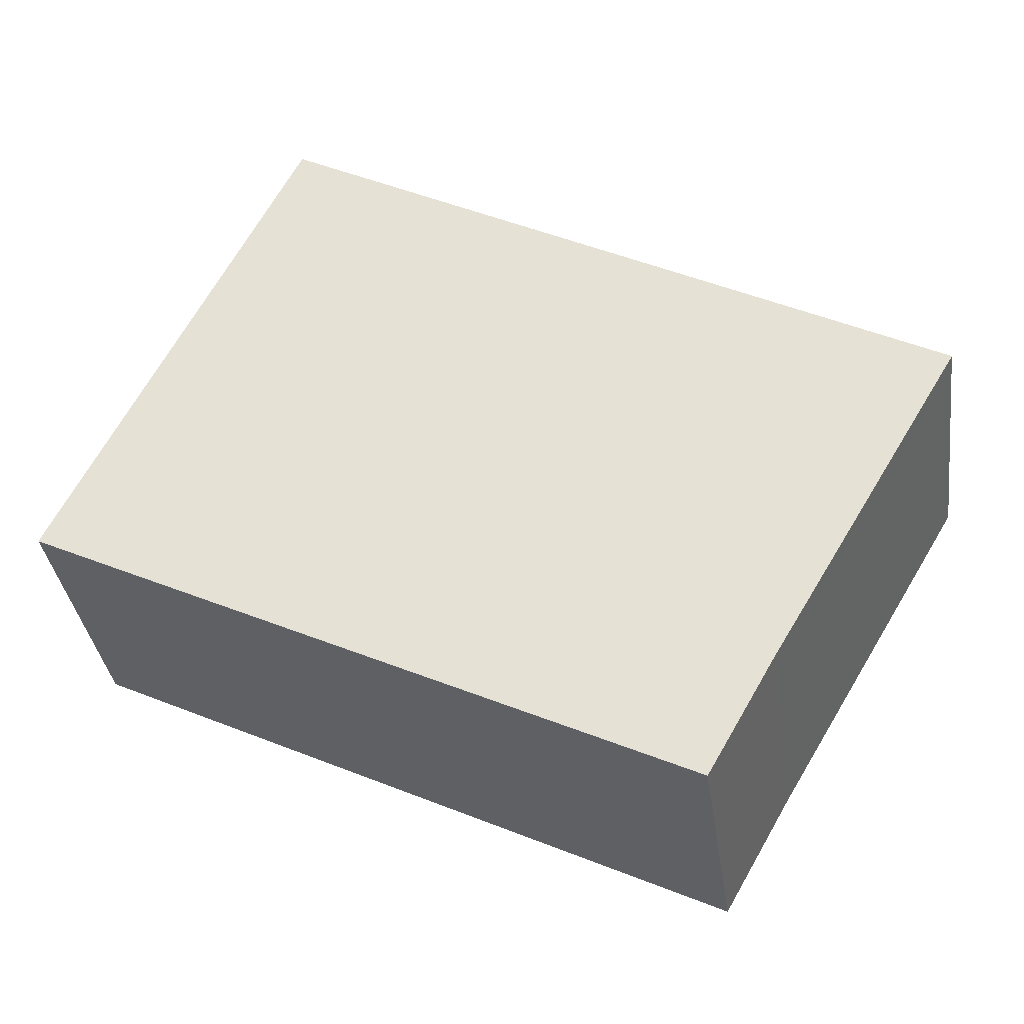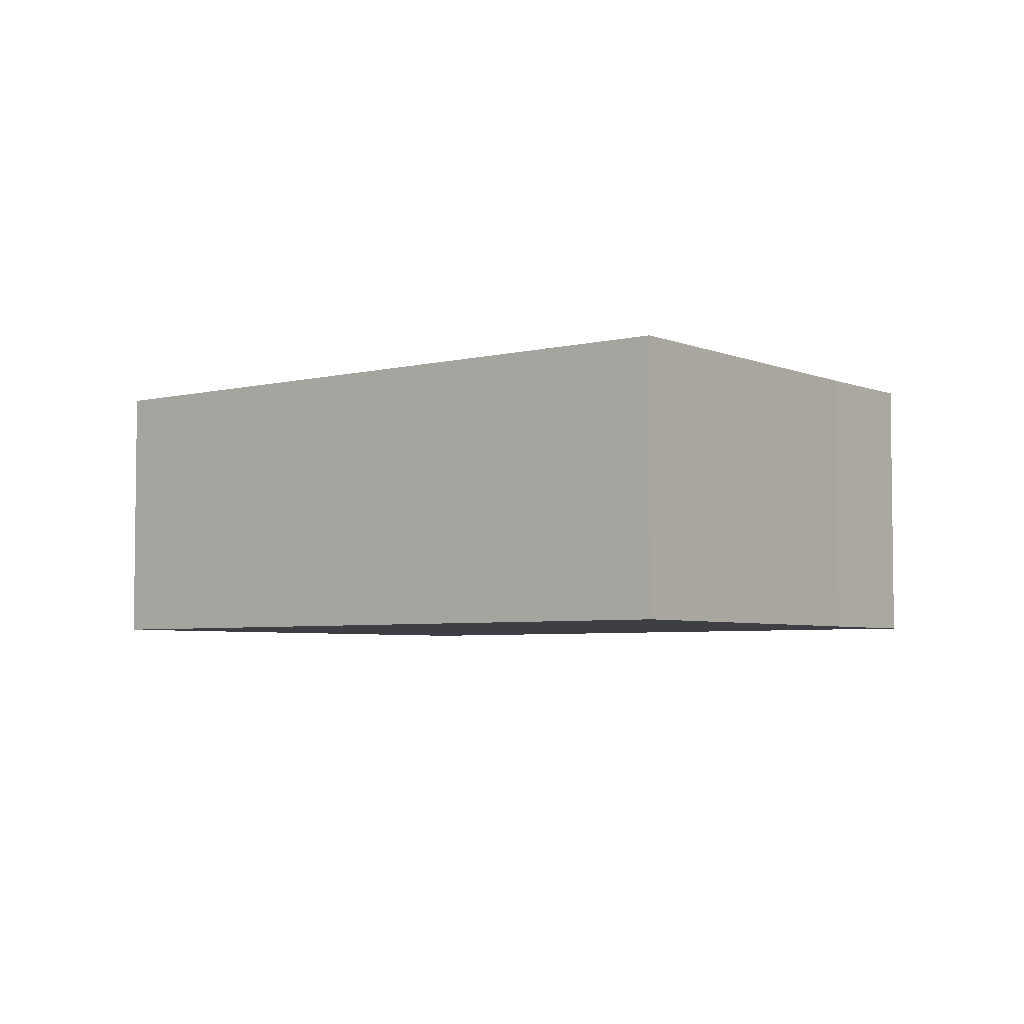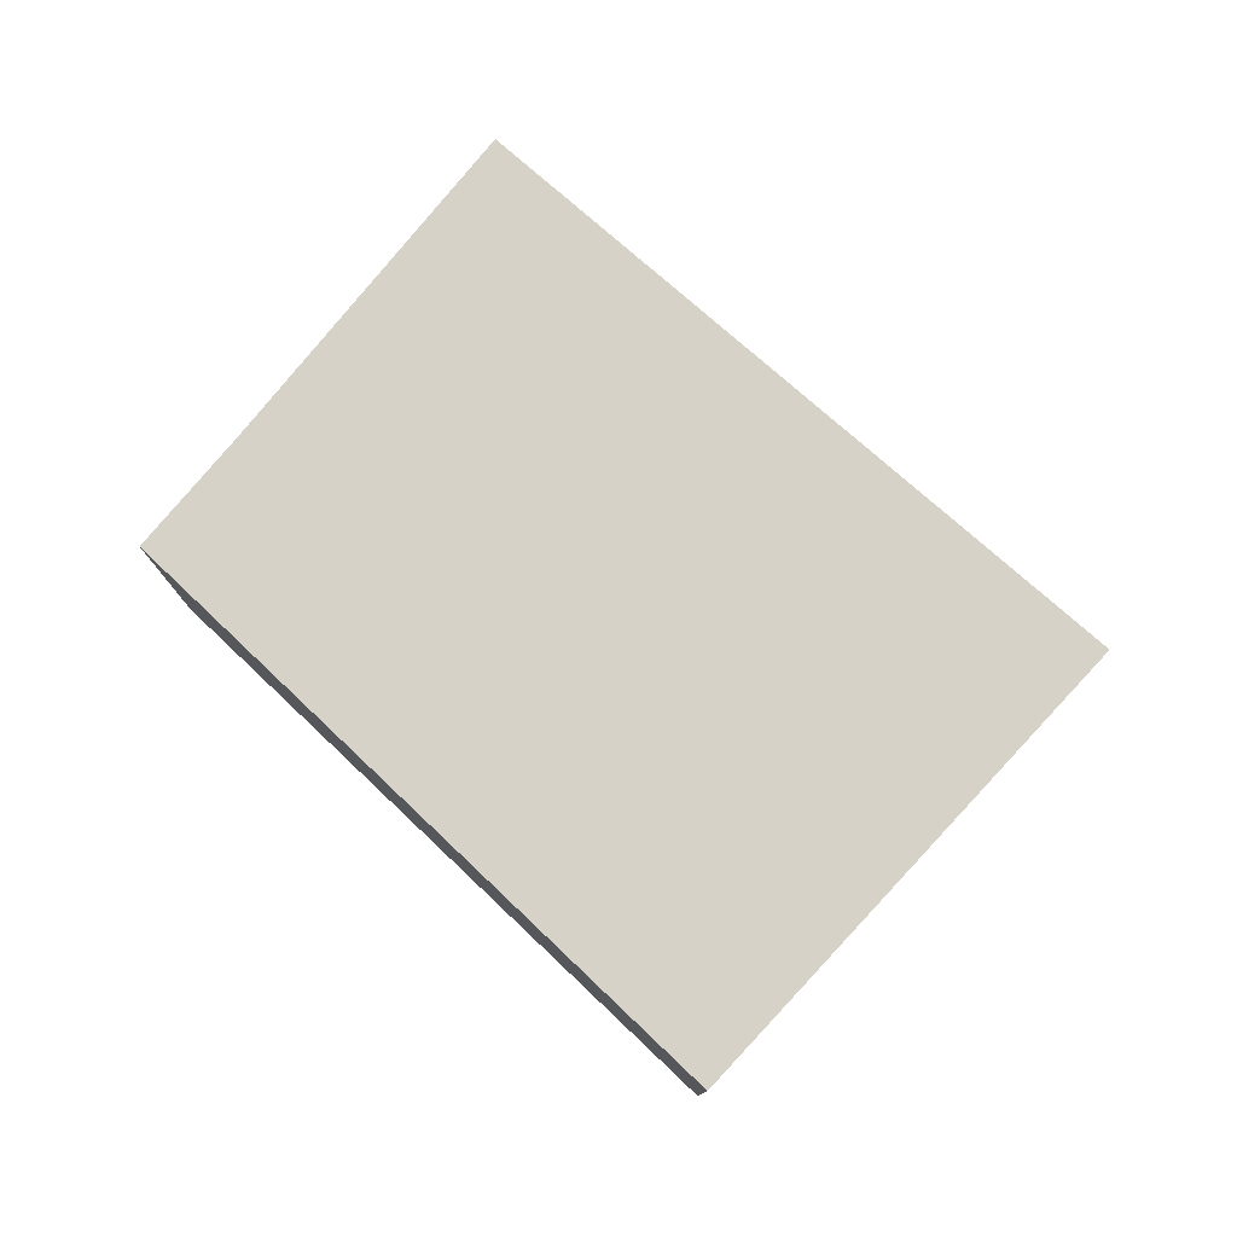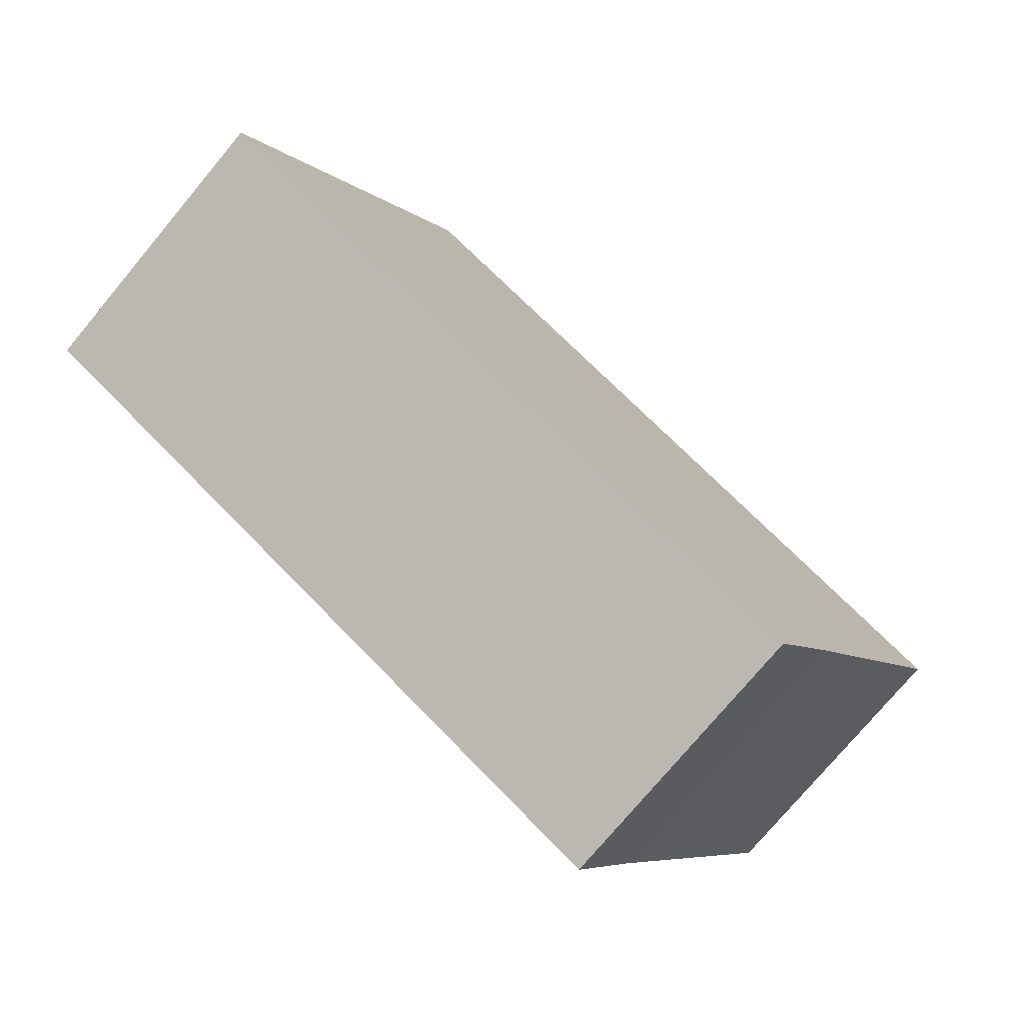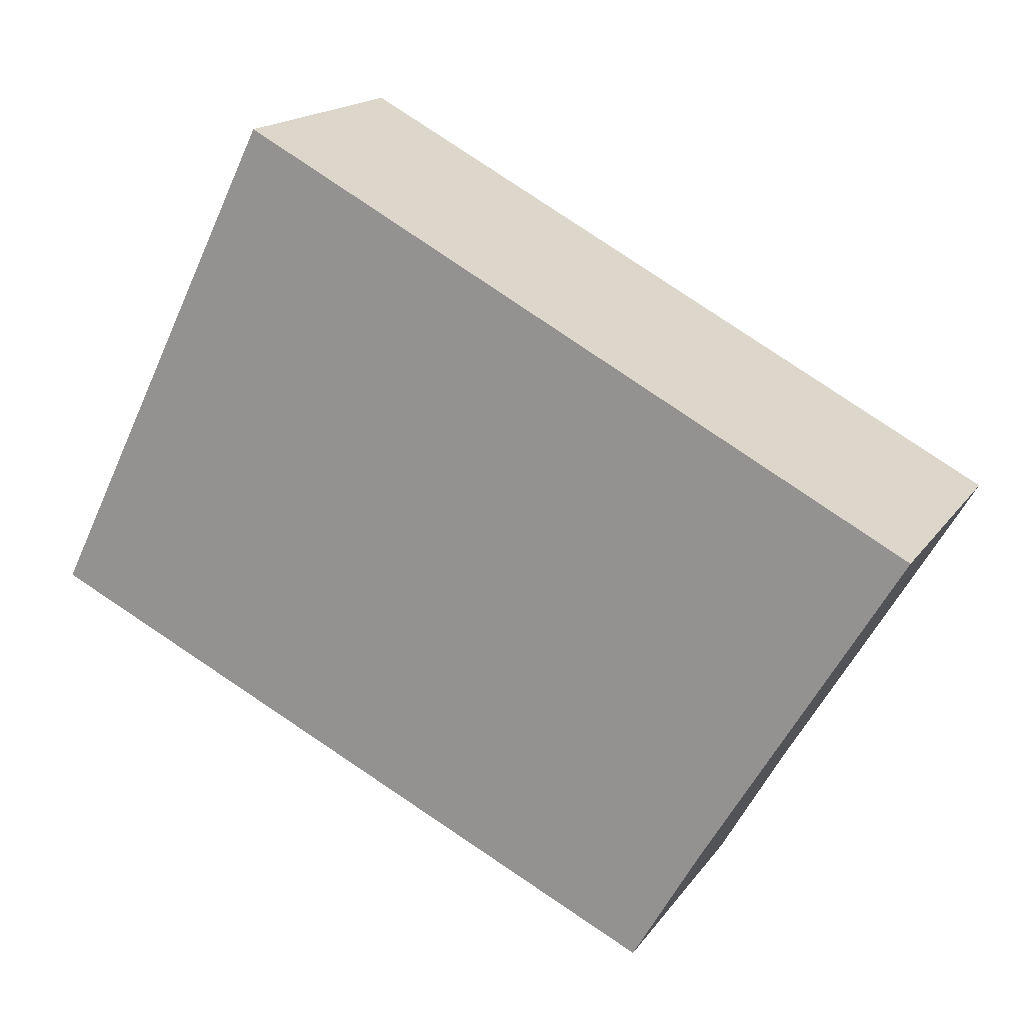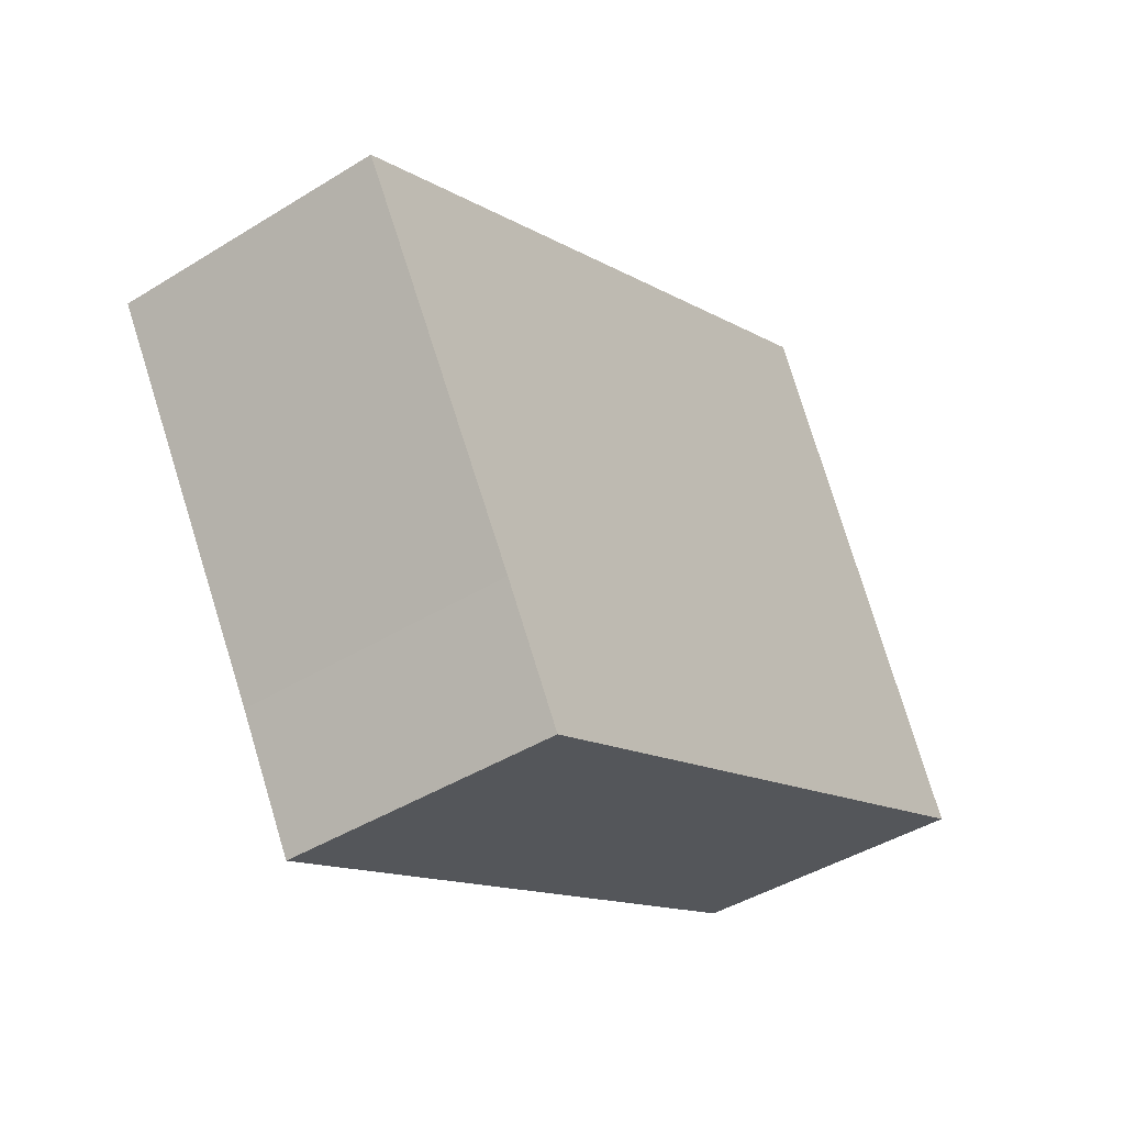
<metadata>
{"format":"obj","ext":"obj","renderer":"f3d","projection":"perspective","resolution":1024,"background":"white","views":[{"elev":-35.4,"azim":8.0,"up":"+Z"},{"elev":-4.5,"azim":67.3,"up":"+Y"},{"elev":78.1,"azim":-110.7,"up":"+Y"},{"elev":-76.0,"azim":-39.9,"up":"+Z"},{"elev":17.0,"azim":23.7,"up":"+Z"},{"elev":-42.9,"azim":126.4,"up":"+Z"}]}
</metadata>
<code>
v  0.048 2.955 0.098
v  2.568 2.955 -1.243
v  0 2.955 1.809e-16
v  6.943 2.955 -3.36
v  7.651 2.955 -2.109
v  2.579 2.955 5.236
v  9.742 2.955 1.424
v  7.651 1.291e-16 -2.109
v  6.943 2.057e-16 -3.36
v  9.742 -8.719e-17 1.424
v  2.568 7.611e-17 -1.243
v  0 0 0
v  2.579 -3.206e-16 5.236
v  0.048 -6.001e-18 0.098
g defaultobject
f 1 2 3
f 2 1 4
f 4 1 5
f 5 1 6
f 5 6 7
f 8 4 5
f 4 8 9
f 10 5 7
f 5 10 8
f 9 2 4
f 2 9 11
f 2 11 3
f 3 11 12
f 12 1 3
f 1 12 6
f 6 12 13
f 13 12 14
f 13 7 6
f 7 13 10
f 11 14 12
f 14 11 13
f 13 11 10
f 10 11 8
f 8 11 9

</code>
